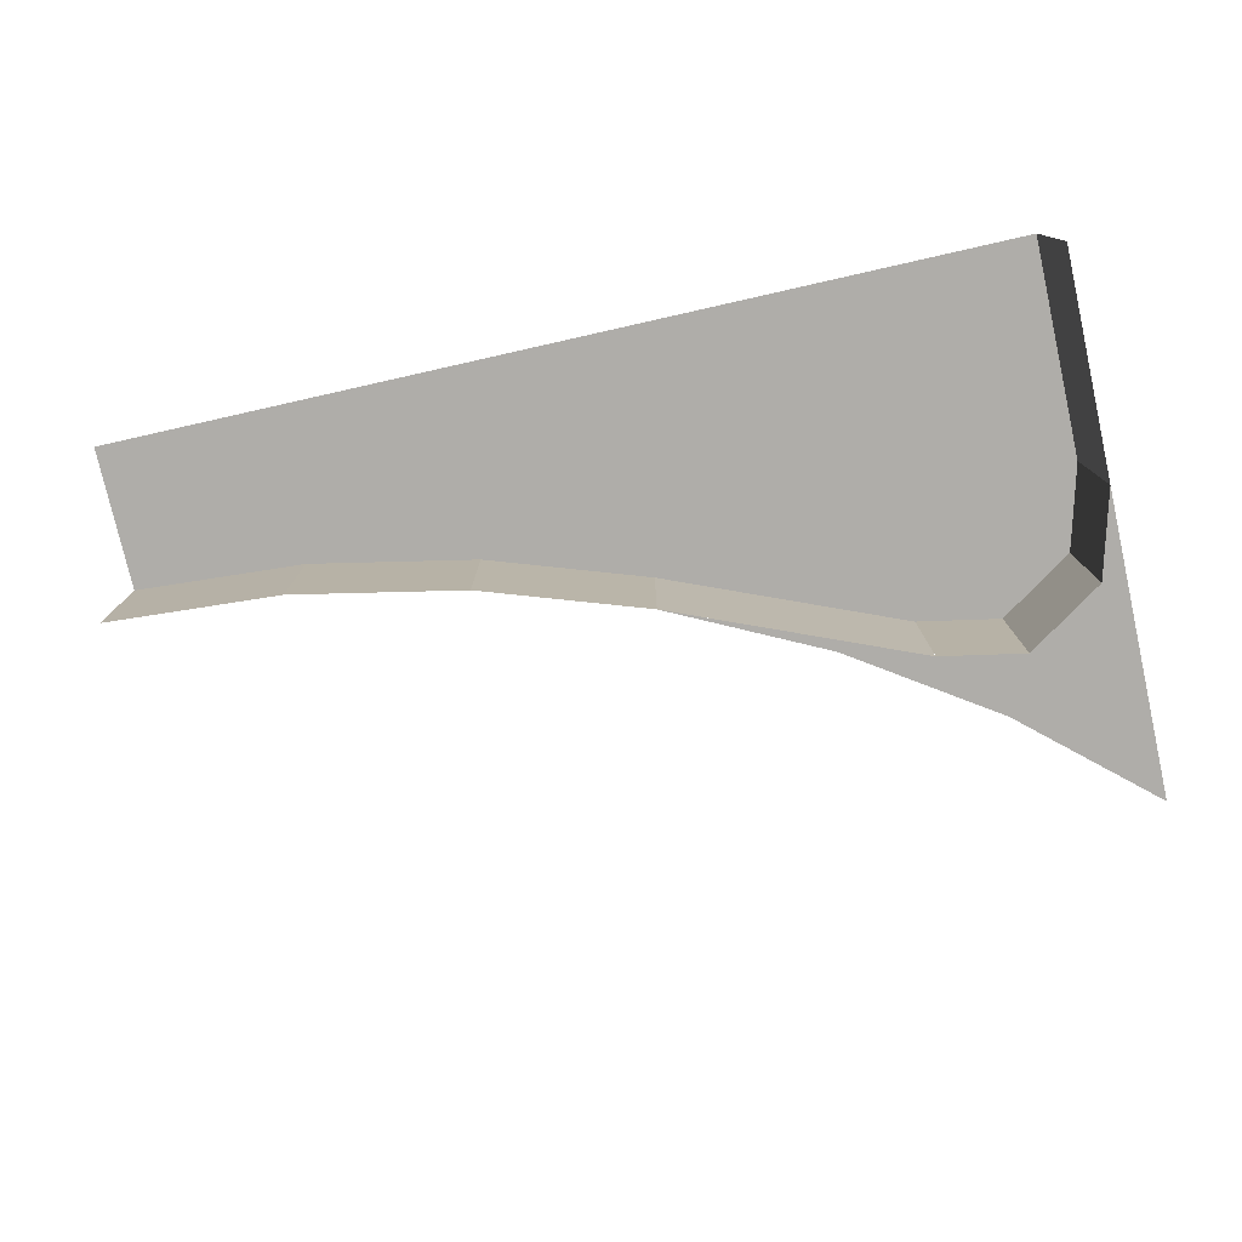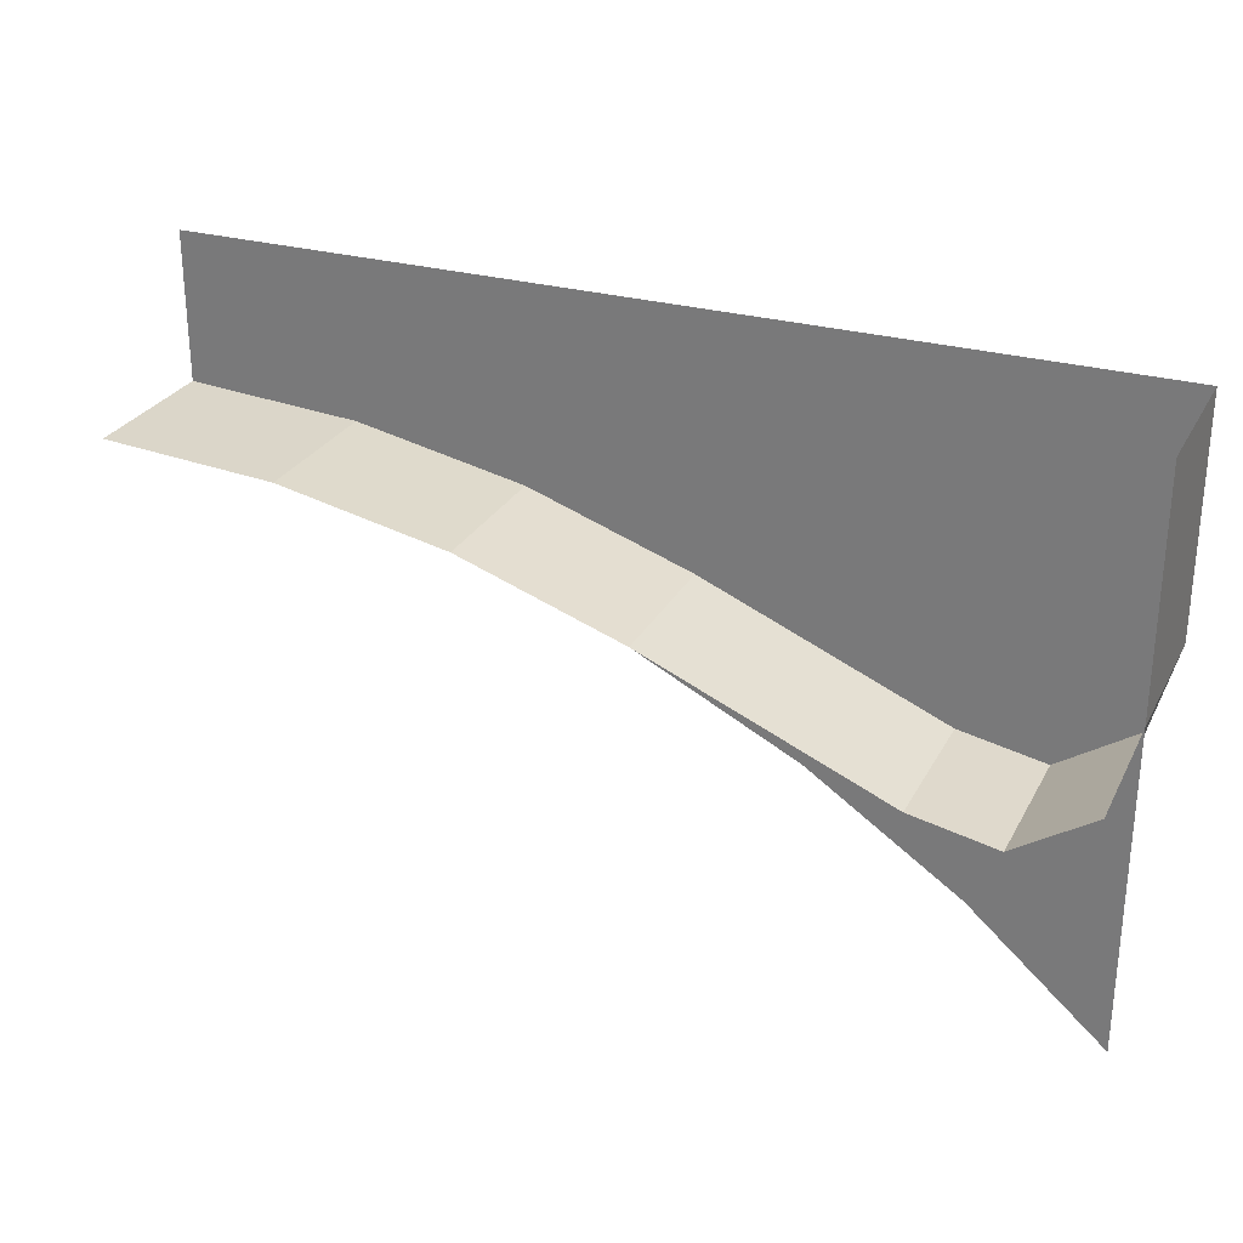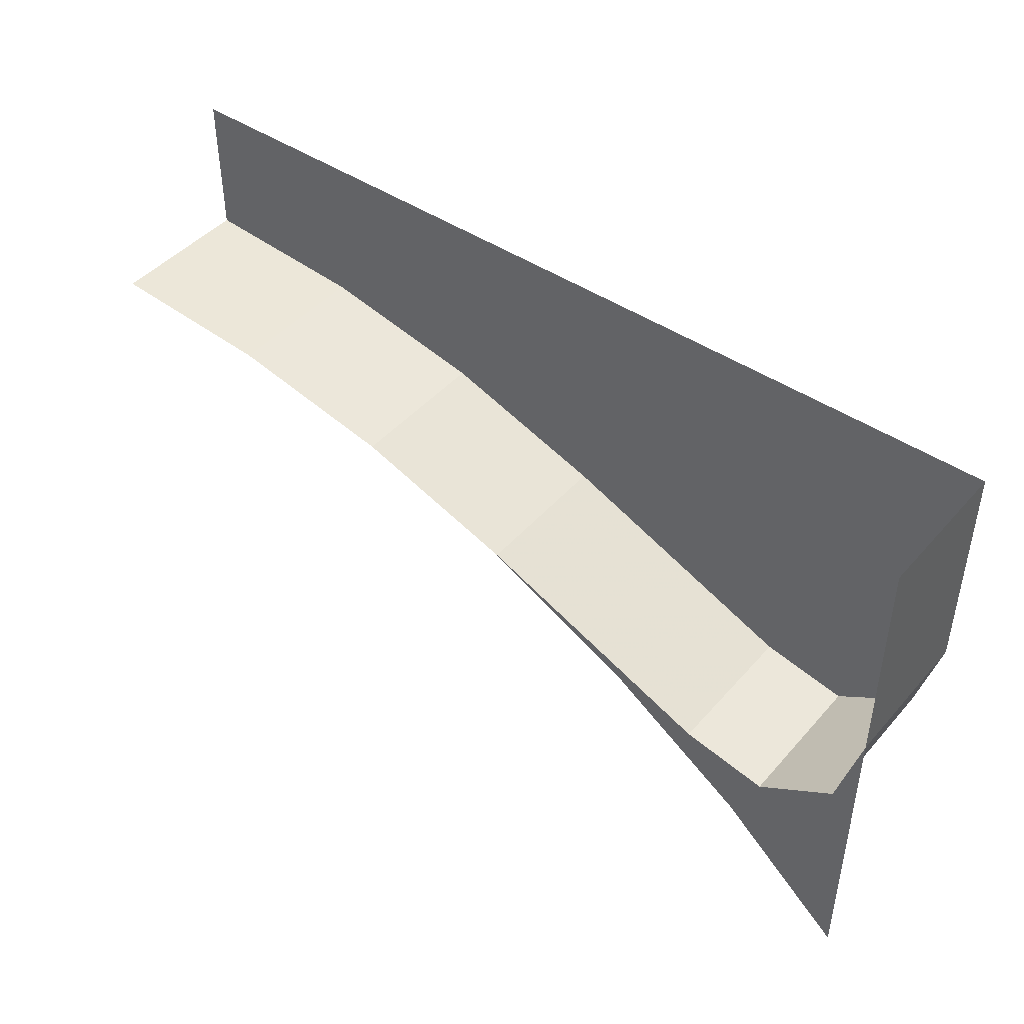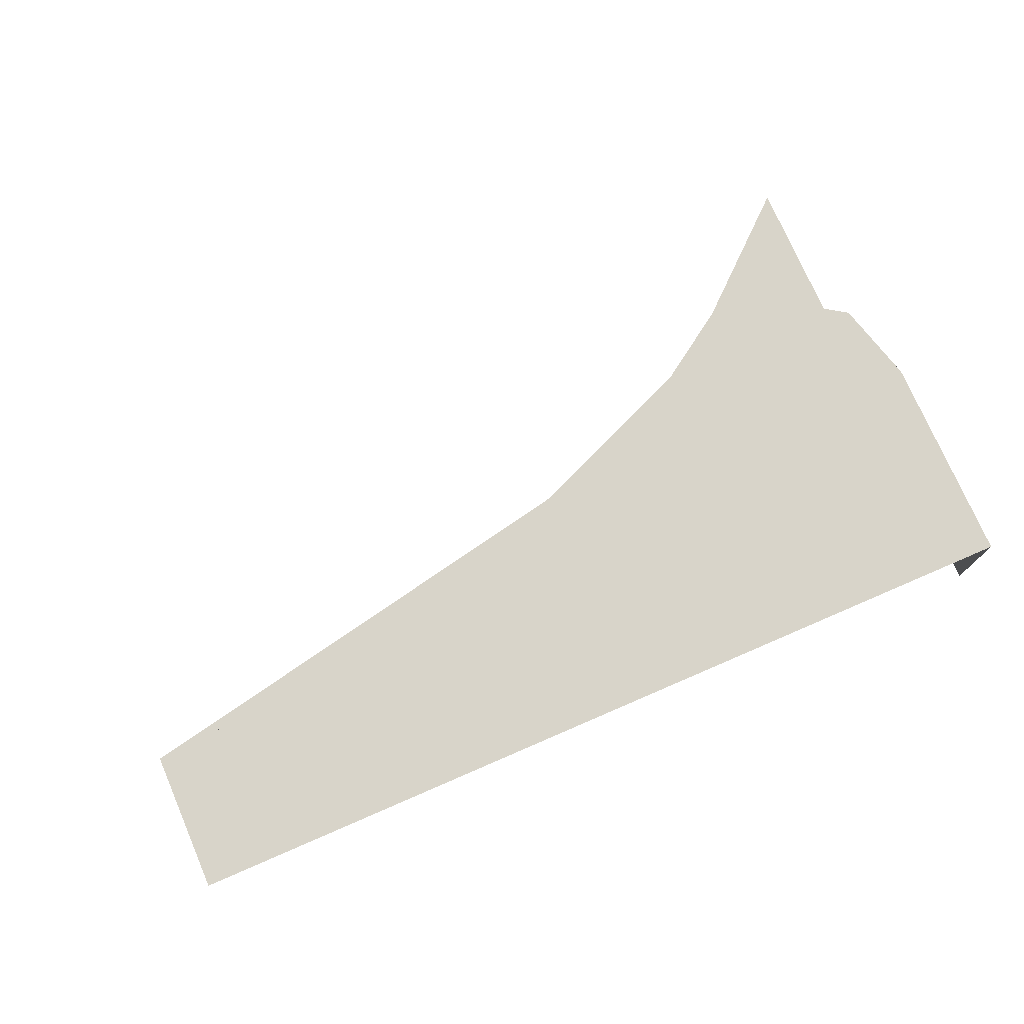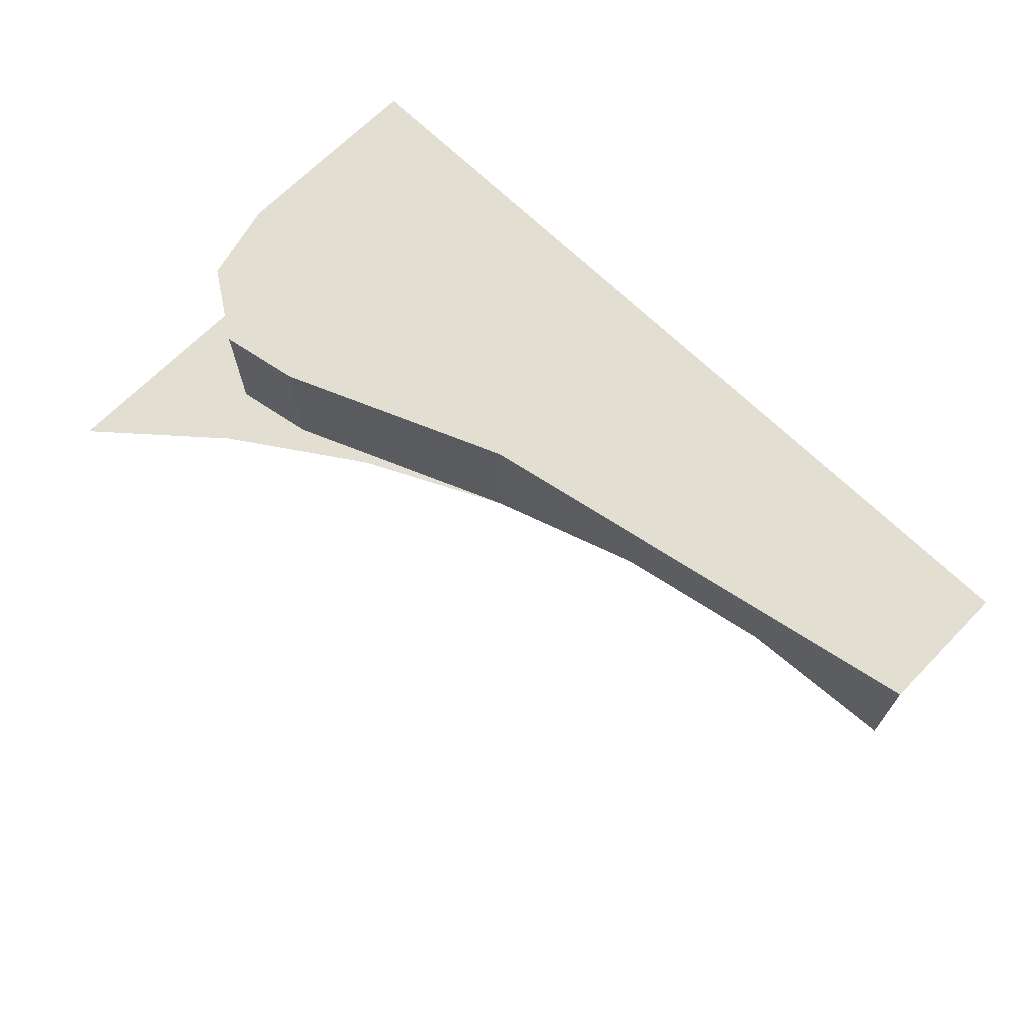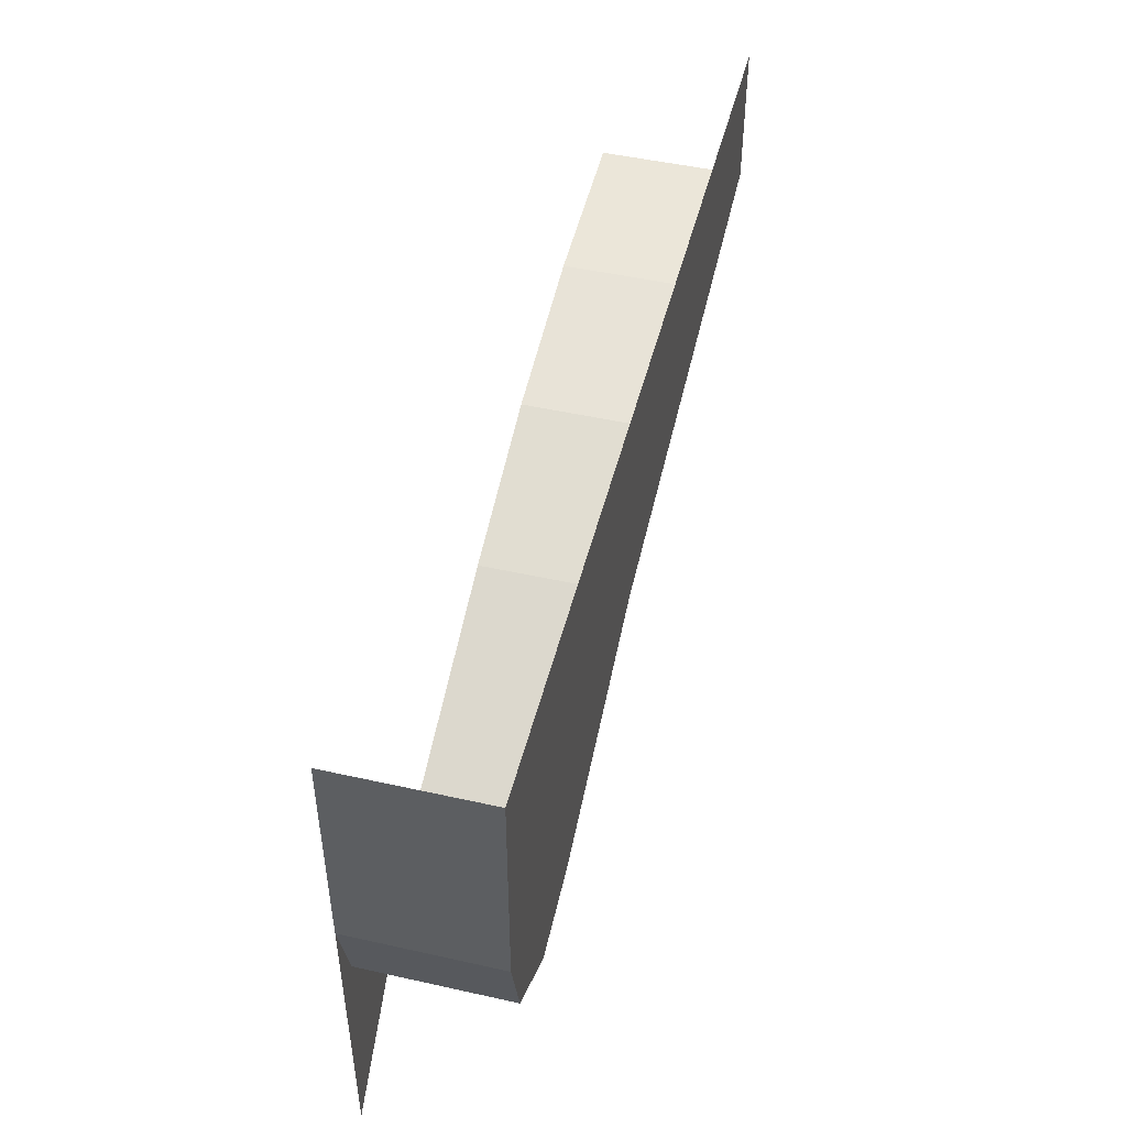
<metadata>
{"format":"obj","ext":"obj","renderer":"f3d","projection":"perspective","resolution":1024,"background":"white","views":[{"elev":-77.3,"azim":12.7,"up":"+Y"},{"elev":27.8,"azim":23.4,"up":"+Z"},{"elev":44.8,"azim":38.2,"up":"+Z"},{"elev":75.2,"azim":-23.4,"up":"+Y"},{"elev":67.9,"azim":-135.5,"up":"+Y"},{"elev":48.5,"azim":104.0,"up":"+Z"}]}
</metadata>
<code>
v 0.3182 0.05 0.4234
v 0.3182 0 0.4234
v 0.3182 0 0.5
v 0.3182 0.05 0.5
v 0.2549 0.05 0.3815
v 0.3182 0.05 0.4234
v 0.3182 0.05 0.5
v 0.1722 0.05 0.4158
v 0 0.05 0.45
v 0.1722 0.05 0.4158
v 0.3182 0.05 0.5
v 0 0.05 0.5
v 0.3102 0 0.3934
v 0.3182 0 0.4234
v 0.3182 0.05 0.4234
v 0.3102 0.05 0.3934
v 0.284 0 0.376
v 0.3102 0 0.3934
v 0.3102 0.05 0.3934
v 0.284 0.05 0.376
v 0.2549 0 0.3815
v 0.284 0 0.376
v 0.284 0.05 0.376
v 0.2549 0.05 0.3815
v 0.3102 0.05 0.3934
v 0.284 0.05 0.376
v 0.2549 0.05 0.3815
v 0.3182 0.05 0.4234
v 0.2549 0 0.3815
v 0.2739 0 0.357
v 0.3182 0 0.3182
v 0.225 0 0.3897
v 0.2739 0 0.357
v 0.2549 0 0.3815
v 0.1722 0 0.4158
v 0.225 0 0.3897
v 0.2549 0 0.3815
v 0.284 0 0.376
v 0.2549 0 0.3815
v 0.3182 0 0.3182
v 0.284 0 0.376
v 0.3182 0 0.3182
v 0.3102 0 0.3934
v 0.3102 0 0.3934
v 0.3182 0 0.3182
v 0.3182 0 0.4234
v 0.05872 0 0.4461
v 0 0 0.45
v 0 0.05 0.45
v 0.05872 0.05 0.4461
v 0.1165 0 0.4347
v 0.05872 0 0.4461
v 0.05872 0.05 0.4461
v 0.1165 0.05 0.4347
v 0.1722 0 0.4158
v 0.1165 0 0.4347
v 0.1165 0.05 0.4347
v 0.1722 0.05 0.4158
v 0.1722 0.05 0.4158
v 0.1722 0 0.4158
v 0.2549 0 0.3815
v 0.2549 0.05 0.3815
g mesh20773
f 1 2 3
f 3 4 1
f 5 6 7
f 7 8 5
f 9 10 11
f 11 12 9
g mesh20778
f 13 14 15
f 15 16 13
f 17 18 19
f 19 20 17
f 21 22 23
f 23 24 21
g mesh20782
f 25 27 26
f 27 25 28
g mesh20784
f 29 30 31
f 32 33 34
f 35 36 37
f 38 39 40
f 41 42 43
f 44 45 46
g mesh20790
f 47 49 48
f 49 47 50
f 51 53 52
f 53 51 54
f 55 57 56
f 57 55 58
f 59 60 61
f 61 62 59

</code>
